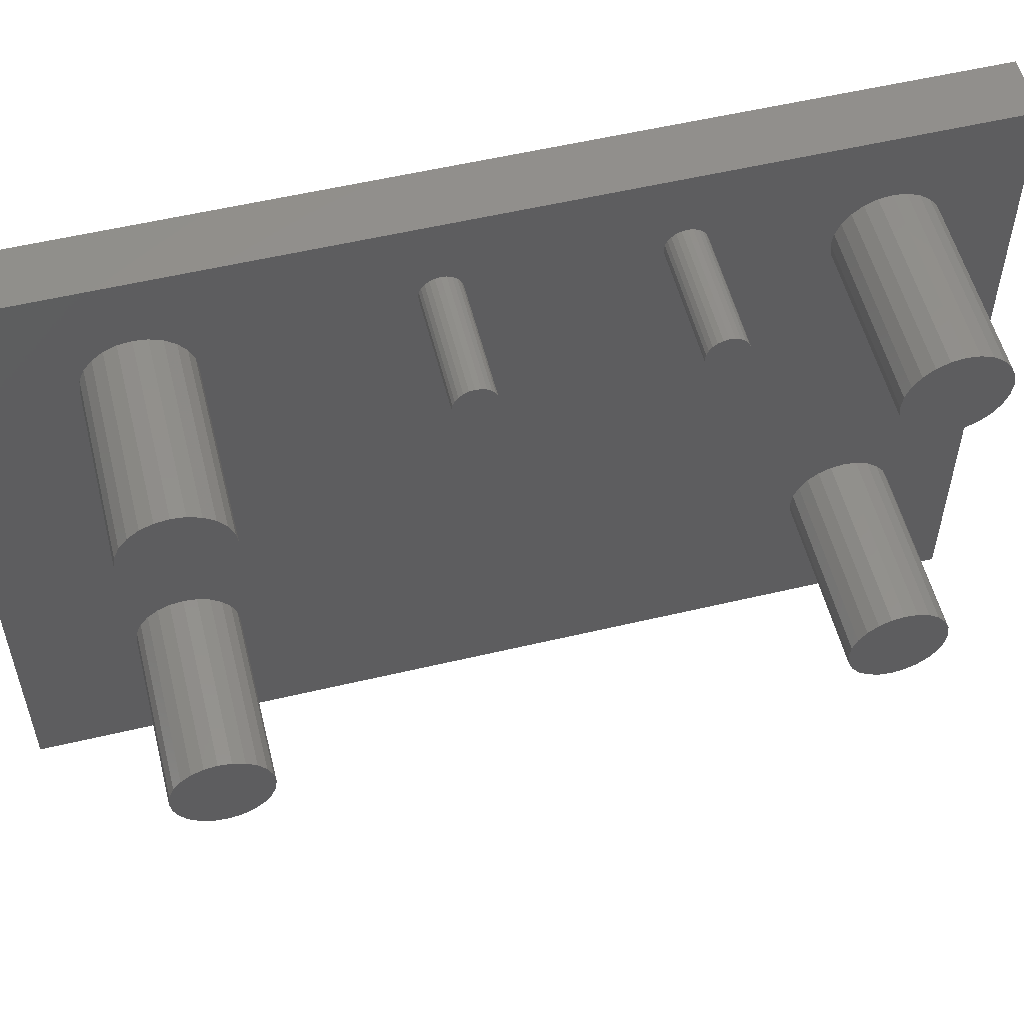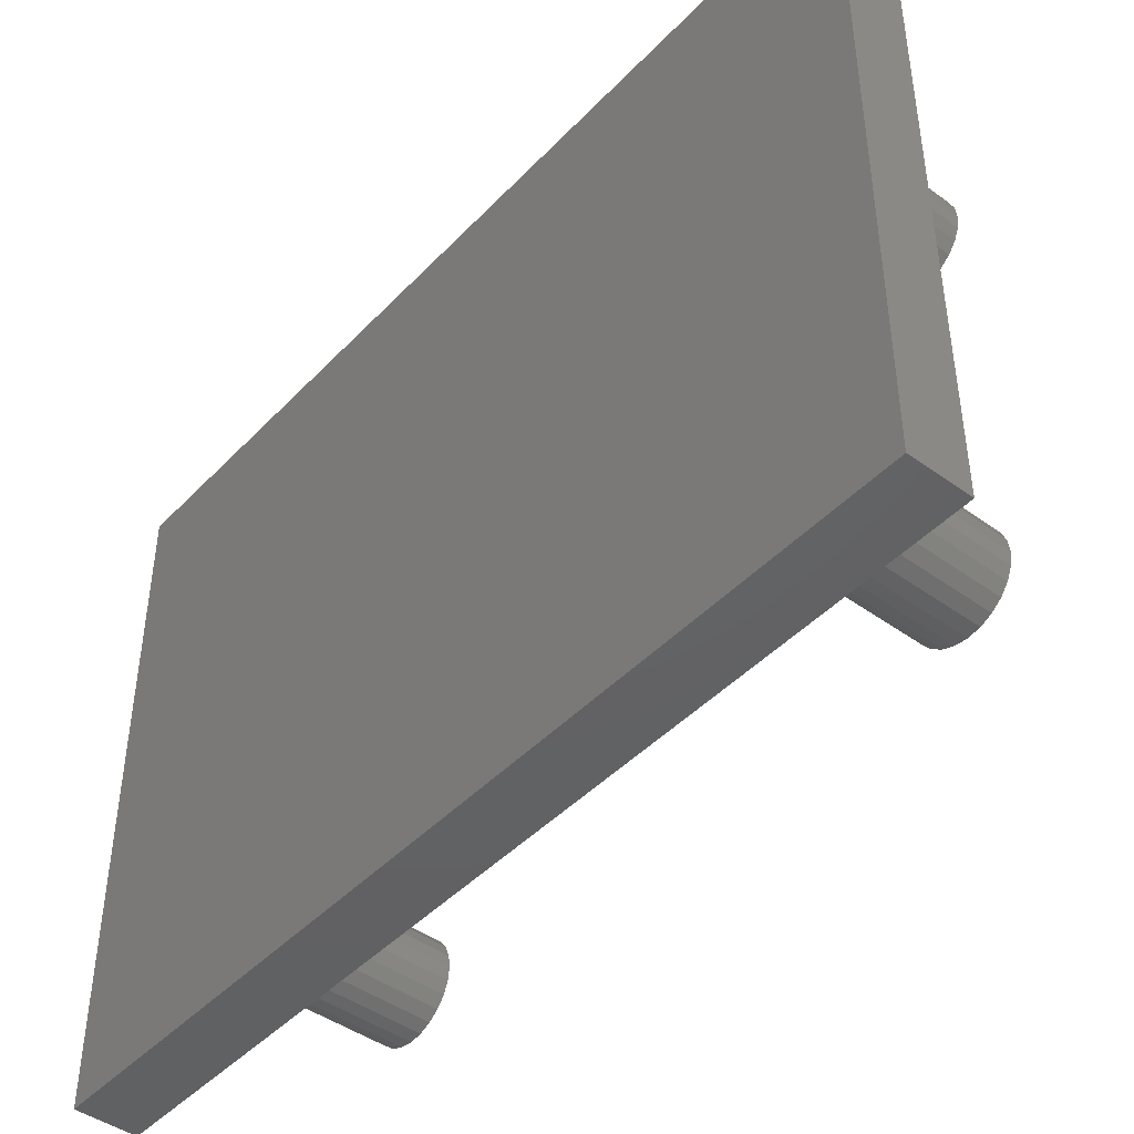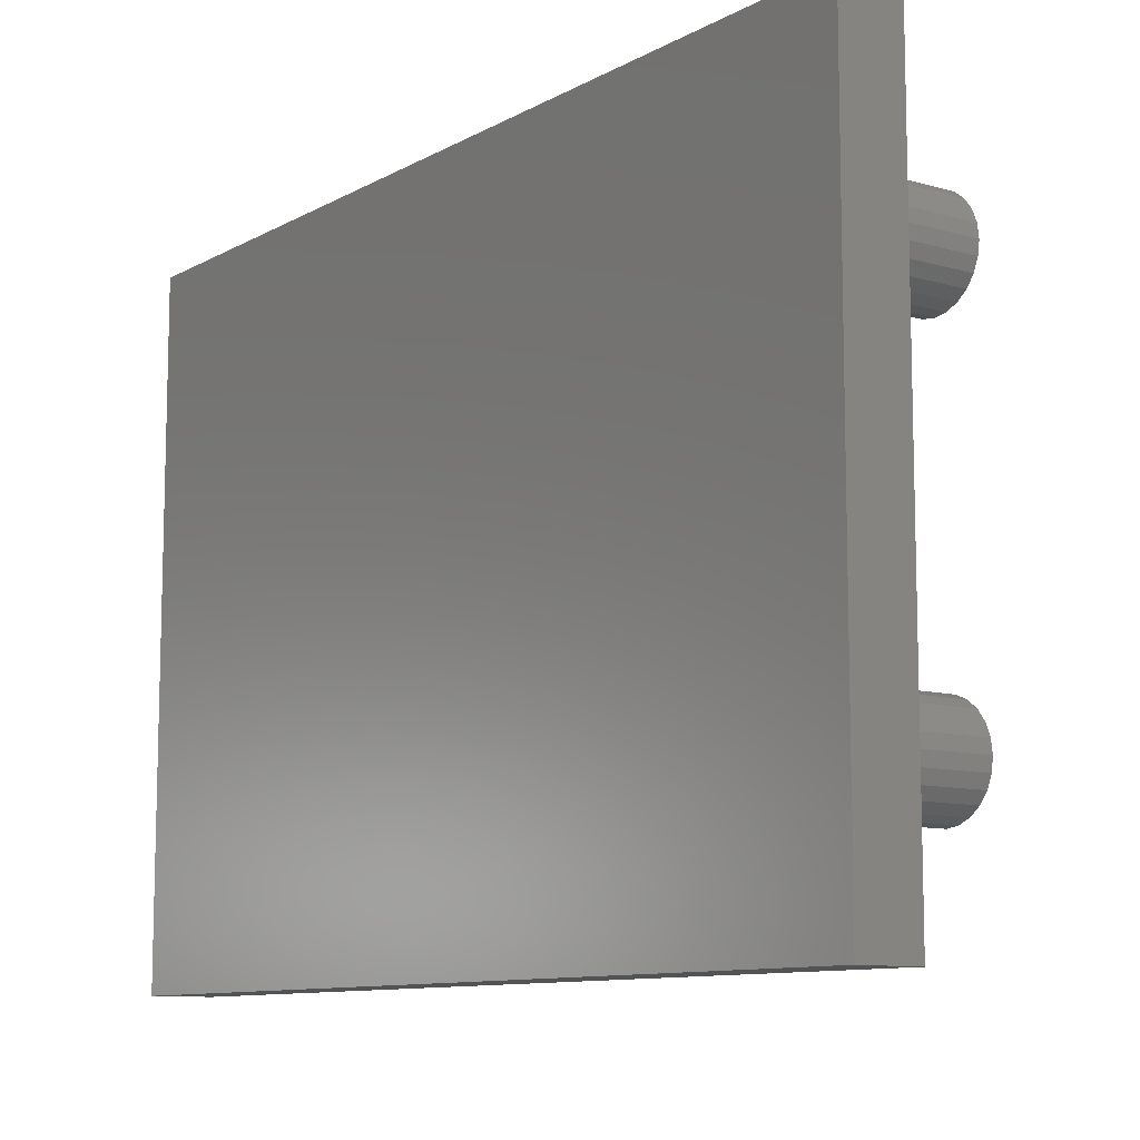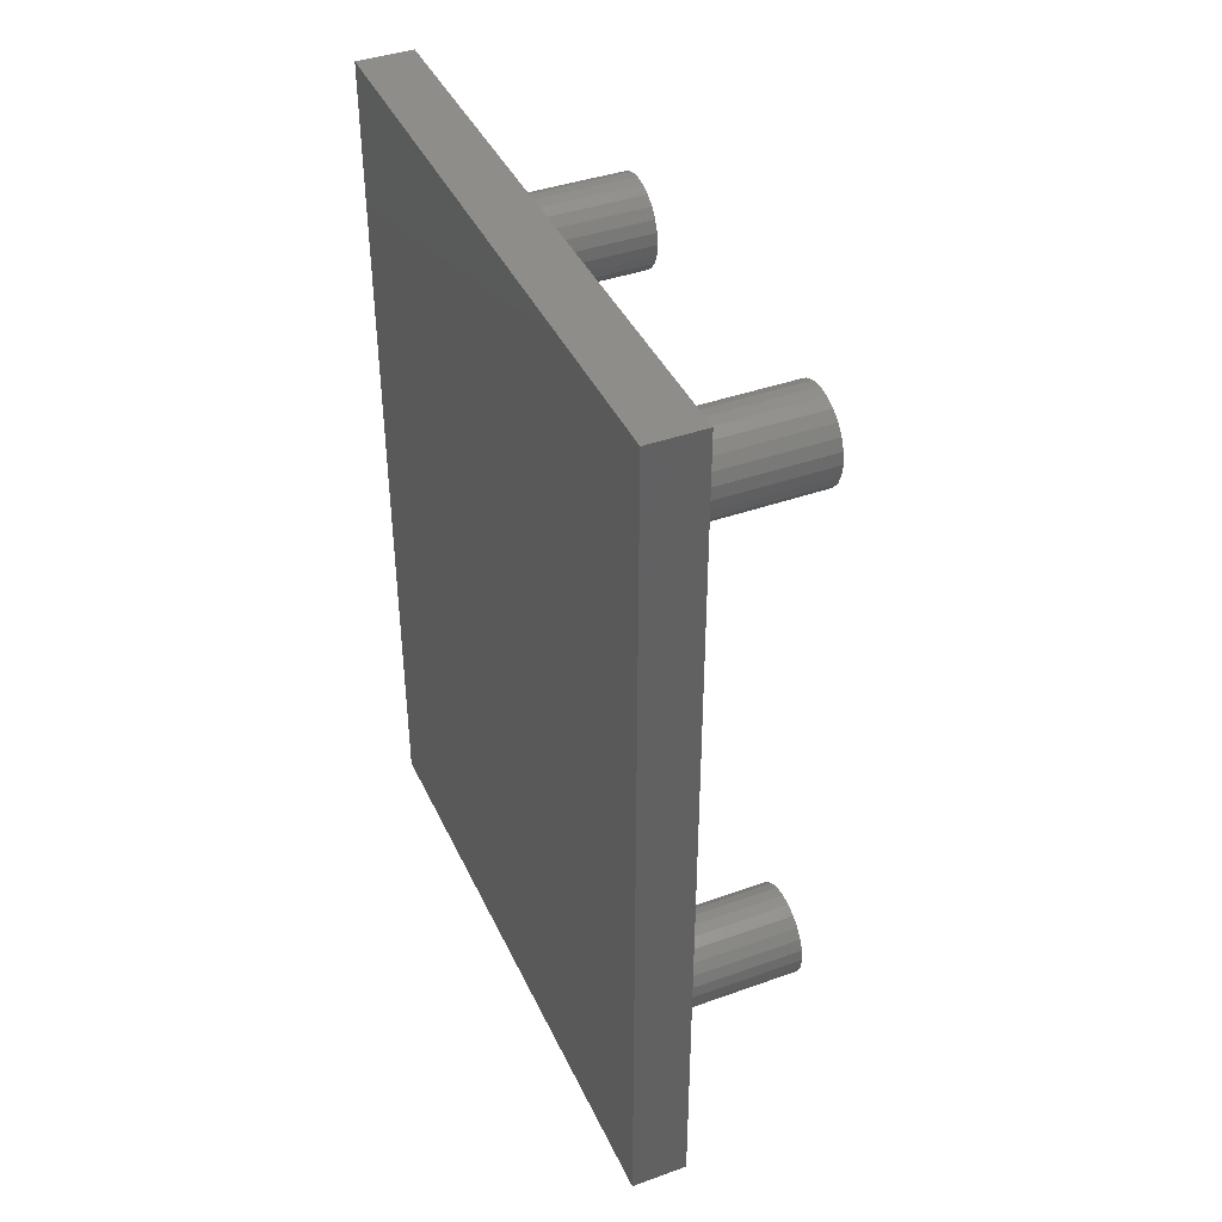
<metadata>
{"format":"stl","ext":"stl","renderer":"f3d","projection":"perspective","resolution":1024,"background":"white","views":[{"elev":55.0,"azim":-104.1,"up":"+Z"},{"elev":-44.7,"azim":139.9,"up":"+Z"},{"elev":-10.1,"azim":143.8,"up":"+Z"},{"elev":40.9,"azim":156.5,"up":"+Y"}]}
</metadata>
<code>
# stl→obj: 296 verts, 588 faces
v 6 50 -40.25
v 8 50 -40.25
v 6 50 -18.25
v 8 50 -18.25
v 6 81 -18.25
v 8 81 -18.25
v 6 81 -40.25
v 8 81 -40.25
v 2 67.56 -21.32
v 2 67.65 -21
v 2 67.63 -21.17
v 2 67.63 -20.83
v 2 67.56 -20.68
v 2 67.46 -21.46
v 2 67.33 -21.56
v 2 67.17 -21.63
v 2 67.46 -20.54
v 2 67.33 -20.44
v 2 67.17 -20.37
v 2 67 -21.65
v 2 66.83 -21.63
v 2 66.67 -21.56
v 2 66.54 -21.46
v 2 66.44 -21.32
v 2 66.37 -21.17
v 2 66.35 -21
v 2 66.37 -20.83
v 2 66.44 -20.68
v 2 66.54 -20.54
v 2 66.67 -20.44
v 2 66.83 -20.37
v 2 67 -20.35
v 2 60.56 -21.32
v 2 60.65 -21
v 2 60.63 -21.17
v 2 60.63 -20.83
v 2 60.56 -20.68
v 2 60.46 -21.46
v 2 60.46 -20.54
v 2 60.33 -21.56
v 2 60.17 -21.63
v 2 60 -21.65
v 2 59.83 -21.63
v 2 59.67 -21.56
v 2 59.54 -21.46
v 2 59.44 -21.32
v 2 59.37 -21.17
v 2 59.35 -21
v 2 59.37 -20.83
v 2 59.44 -20.68
v 2 59.54 -20.54
v 2 59.67 -20.44
v 2 59.83 -20.37
v 2 60 -20.35
v 2 60.17 -20.37
v 2 60.33 -20.44
v 6 67.63 -20.83
v 6 67.65 -21
v 6 67.56 -20.68
v 6 67.46 -20.54
v 6 67.33 -20.44
v 6 67.17 -20.37
v 6 67 -20.35
v 6 66.83 -20.37
v 6 66.67 -20.44
v 6 66.54 -20.54
v 6 66.44 -20.68
v 6 66.37 -20.83
v 6 66.35 -21
v 6 66.37 -21.17
v 6 66.44 -21.32
v 6 66.54 -21.46
v 6 66.67 -21.56
v 6 66.83 -21.63
v 6 67 -21.65
v 6 67.17 -21.63
v 6 67.33 -21.56
v 6 67.46 -21.46
v 6 67.56 -21.32
v 6 67.63 -21.17
v 6 60.63 -20.83
v 6 60.65 -21
v 6 60.56 -20.68
v 6 60.46 -20.54
v 6 60.33 -20.44
v 6 60.17 -20.37
v 6 60 -20.35
v 6 59.83 -20.37
v 6 59.67 -20.44
v 6 59.54 -20.54
v 6 59.44 -20.68
v 6 59.37 -20.83
v 6 59.35 -21
v 6 59.37 -21.17
v 6 59.44 -21.32
v 6 59.54 -21.46
v 6 59.67 -21.56
v 6 59.83 -21.63
v 6 60 -21.65
v 6 60.17 -21.63
v 6 60.33 -21.56
v 6 60.46 -21.46
v 6 60.56 -21.32
v 6 60.63 -21.17
v 0 75.07 -23.79
v 0 75.93 -23.79
v 0 75.5 -23.85
v 0 76.33 -23.63
v 0 76.67 -23.37
v 0 76.93 -23.02
v 0 77.09 -22.63
v 0 77.15 -22.2
v 0 77.09 -21.77
v 0 76.93 -21.38
v 0 74.67 -23.63
v 0 74.33 -23.37
v 0 76.67 -21.03
v 0 76.33 -20.77
v 0 75.93 -20.61
v 0 74.07 -23.02
v 0 73.91 -22.63
v 0 73.85 -22.2
v 0 73.91 -21.77
v 0 75.5 -20.55
v 0 74.07 -21.38
v 0 75.07 -20.61
v 0 74.33 -21.03
v 0 74.67 -20.77
v 0 75.07 -36.59
v 0 75.93 -36.59
v 0 75.5 -36.65
v 0 76.33 -36.43
v 0 76.67 -36.17
v 0 76.93 -35.83
v 0 77.09 -35.43
v 0 77.15 -35
v 0 77.09 -34.57
v 0 76.93 -34.17
v 0 74.67 -36.43
v 0 74.33 -36.17
v 0 76.67 -33.83
v 0 76.33 -33.57
v 0 75.93 -33.41
v 0 74.07 -35.83
v 0 73.91 -35.43
v 0 73.85 -35
v 0 73.91 -34.57
v 0 75.5 -33.35
v 0 74.07 -34.17
v 0 75.07 -33.41
v 0 74.33 -33.83
v 0 74.67 -33.57
v 6 77.09 -21.77
v 6 77.15 -22.2
v 6 76.93 -21.38
v 6 76.67 -21.03
v 6 76.33 -20.77
v 6 75.93 -20.61
v 6 75.5 -20.55
v 6 75.07 -20.61
v 6 74.67 -20.77
v 6 74.33 -21.03
v 6 74.07 -21.38
v 6 73.91 -21.77
v 6 73.85 -22.2
v 6 73.91 -22.63
v 6 74.07 -23.02
v 6 74.33 -23.37
v 6 74.67 -23.63
v 6 75.07 -23.79
v 6 75.5 -23.85
v 6 75.93 -23.79
v 6 76.33 -23.63
v 6 76.67 -23.37
v 6 76.93 -23.02
v 6 77.09 -22.63
v 6 77.09 -34.57
v 6 77.15 -35
v 6 76.93 -34.17
v 6 76.67 -33.83
v 6 76.33 -33.57
v 6 75.93 -33.41
v 6 75.5 -33.35
v 6 75.07 -33.41
v 6 74.67 -33.57
v 6 74.33 -33.83
v 6 74.07 -34.17
v 6 73.91 -34.57
v 6 73.85 -35
v 6 73.91 -35.43
v 6 74.07 -35.83
v 6 74.33 -36.17
v 6 74.67 -36.43
v 6 75.07 -36.59
v 6 75.5 -36.65
v 6 75.93 -36.59
v 6 76.33 -36.43
v 6 76.67 -36.17
v 6 76.93 -35.83
v 6 77.09 -35.43
v 6 55.59 -21.77
v 6 55.65 -22.2
v 6 55.43 -21.38
v 6 52.83 -21.03
v 6 52.57 -21.38
v 6 53.17 -20.77
v 6 55.59 -22.63
v 6 52.41 -21.77
v 6 53.57 -20.61
v 6 52.83 -36.17
v 6 53.17 -36.43
v 6 55.17 -21.03
v 6 53.57 -36.59
v 6 52.57 -35.83
v 6 55.43 -23.02
v 6 52.41 -35.43
v 6 52.35 -22.2
v 6 54 -20.55
v 6 54.83 -20.77
v 6 55.17 -23.37
v 6 54.43 -20.61
v 6 52.41 -22.63
v 6 54.83 -23.63
v 6 52.57 -23.02
v 6 54.43 -23.79
v 6 52.35 -35
v 6 52.83 -23.37
v 6 53.17 -23.63
v 6 53.57 -23.79
v 6 52.41 -34.57
v 6 54 -23.85
v 6 52.57 -34.17
v 6 52.83 -33.83
v 6 53.17 -33.57
v 6 53.57 -33.41
v 6 54 -33.35
v 6 54.43 -33.41
v 6 54.83 -33.57
v 6 55.17 -33.83
v 6 55.43 -34.17
v 6 55.59 -34.57
v 6 55.65 -35
v 6 55.59 -35.43
v 6 55.43 -35.83
v 6 55.17 -36.17
v 6 54.83 -36.43
v 6 54.43 -36.59
v 6 54 -36.65
v 0 55.17 -23.37
v 0 55.59 -22.63
v 0 55.43 -23.02
v 0 55.65 -22.2
v 0 55.59 -21.77
v 0 55.43 -21.38
v 0 55.17 -21.03
v 0 54.83 -23.63
v 0 54.43 -23.79
v 0 54 -23.85
v 0 53.57 -23.79
v 0 54.83 -20.77
v 0 54.43 -20.61
v 0 54 -20.55
v 0 53.57 -20.61
v 0 53.17 -23.63
v 0 53.17 -20.77
v 0 52.83 -23.37
v 0 52.57 -23.02
v 0 52.41 -22.63
v 0 52.35 -22.2
v 0 52.83 -21.03
v 0 52.41 -21.77
v 0 52.57 -21.38
v 0 55.17 -36.17
v 0 55.59 -35.43
v 0 55.43 -35.83
v 0 55.65 -35
v 0 55.59 -34.57
v 0 55.43 -34.17
v 0 55.17 -33.83
v 0 54.83 -36.43
v 0 54.43 -36.59
v 0 54 -36.65
v 0 53.57 -36.59
v 0 54.83 -33.57
v 0 54.43 -33.41
v 0 54 -33.35
v 0 53.57 -33.41
v 0 53.17 -36.43
v 0 53.17 -33.57
v 0 52.83 -36.17
v 0 52.57 -35.83
v 0 52.41 -35.43
v 0 52.35 -35
v 0 52.83 -33.83
v 0 52.41 -34.57
v 0 52.57 -34.17
f 1 2 3
f 2 4 3
f 3 4 5
f 4 6 5
f 1 7 2
f 2 7 8
f 7 5 8
f 8 5 6
f 9 10 11
f 9 12 10
f 9 13 12
f 14 13 9
f 15 13 14
f 16 13 15
f 16 17 13
f 16 18 17
f 16 19 18
f 20 19 16
f 21 19 20
f 22 19 21
f 23 19 22
f 24 19 23
f 25 19 24
f 26 19 25
f 26 27 19
f 27 28 19
f 28 29 19
f 29 30 19
f 30 31 19
f 31 32 19
f 33 34 35
f 33 36 34
f 33 37 36
f 38 37 33
f 38 39 37
f 40 39 38
f 41 39 40
f 42 39 41
f 43 39 42
f 44 39 43
f 45 39 44
f 46 39 45
f 47 39 46
f 48 39 47
f 48 49 39
f 49 50 39
f 50 51 39
f 51 52 39
f 52 53 39
f 53 54 39
f 54 55 39
f 55 56 39
f 12 57 10
f 57 58 10
f 13 59 12
f 59 57 12
f 17 60 13
f 60 59 13
f 18 61 17
f 61 60 17
f 19 62 18
f 62 61 18
f 32 63 19
f 63 62 19
f 31 63 32
f 31 64 63
f 30 64 31
f 30 65 64
f 29 65 30
f 29 66 65
f 28 66 29
f 28 67 66
f 27 67 28
f 27 68 67
f 26 68 27
f 26 69 68
f 26 25 69
f 69 25 70
f 25 24 70
f 70 24 71
f 24 23 71
f 71 23 72
f 23 22 72
f 72 22 73
f 22 21 73
f 73 21 74
f 21 20 74
f 74 20 75
f 20 16 76
f 20 76 75
f 16 15 77
f 16 77 76
f 15 14 78
f 15 78 77
f 14 9 79
f 14 79 78
f 9 11 80
f 9 80 79
f 11 10 58
f 11 58 80
f 36 81 34
f 81 82 34
f 37 83 36
f 83 81 36
f 39 84 37
f 84 83 37
f 56 85 39
f 85 84 39
f 55 86 56
f 86 85 56
f 54 87 55
f 87 86 55
f 53 87 54
f 53 88 87
f 52 88 53
f 52 89 88
f 51 89 52
f 51 90 89
f 50 90 51
f 50 91 90
f 49 91 50
f 49 92 91
f 48 92 49
f 48 93 92
f 48 47 93
f 93 47 94
f 47 46 94
f 94 46 95
f 46 45 95
f 95 45 96
f 45 44 96
f 96 44 97
f 44 43 97
f 97 43 98
f 43 42 98
f 98 42 99
f 42 41 100
f 42 100 99
f 41 40 101
f 41 101 100
f 40 38 102
f 40 102 101
f 38 33 103
f 38 103 102
f 33 35 104
f 33 104 103
f 35 34 82
f 35 82 104
f 105 106 107
f 105 108 106
f 105 109 108
f 105 110 109
f 105 111 110
f 105 112 111
f 105 113 112
f 105 114 113
f 115 114 105
f 116 114 115
f 116 117 114
f 116 118 117
f 116 119 118
f 120 119 116
f 121 119 120
f 122 119 121
f 122 123 119
f 123 124 119
f 123 125 124
f 125 126 124
f 125 127 126
f 127 128 126
f 129 130 131
f 129 132 130
f 129 133 132
f 129 134 133
f 129 135 134
f 129 136 135
f 129 137 136
f 129 138 137
f 139 138 129
f 140 138 139
f 140 141 138
f 140 142 141
f 140 143 142
f 144 143 140
f 145 143 144
f 146 143 145
f 146 147 143
f 147 148 143
f 147 149 148
f 149 150 148
f 149 151 150
f 151 152 150
f 113 153 112
f 153 154 112
f 114 155 113
f 155 153 113
f 117 156 114
f 156 155 114
f 118 157 117
f 157 156 117
f 119 158 118
f 158 157 118
f 124 159 119
f 159 158 119
f 126 159 124
f 126 160 159
f 128 160 126
f 128 161 160
f 127 161 128
f 127 162 161
f 125 162 127
f 125 163 162
f 123 163 125
f 123 164 163
f 122 164 123
f 122 165 164
f 122 121 165
f 165 121 166
f 121 120 166
f 166 120 167
f 120 116 167
f 167 116 168
f 116 115 168
f 168 115 169
f 115 105 169
f 169 105 170
f 105 107 170
f 170 107 171
f 107 106 172
f 107 172 171
f 106 108 173
f 106 173 172
f 108 109 174
f 108 174 173
f 109 110 175
f 109 175 174
f 110 111 176
f 110 176 175
f 111 112 154
f 111 154 176
f 137 177 136
f 177 178 136
f 138 179 137
f 179 177 137
f 141 180 138
f 180 179 138
f 142 181 141
f 181 180 141
f 143 182 142
f 182 181 142
f 148 183 143
f 183 182 143
f 150 183 148
f 150 184 183
f 152 184 150
f 152 185 184
f 151 185 152
f 151 186 185
f 149 186 151
f 149 187 186
f 147 187 149
f 147 188 187
f 146 188 147
f 146 189 188
f 146 145 189
f 189 145 190
f 145 144 190
f 190 144 191
f 144 140 191
f 191 140 192
f 140 139 192
f 192 139 193
f 139 129 193
f 193 129 194
f 129 131 194
f 194 131 195
f 131 130 196
f 131 196 195
f 130 132 197
f 130 197 196
f 132 133 198
f 132 198 197
f 133 134 199
f 133 199 198
f 134 135 200
f 134 200 199
f 135 136 178
f 135 178 200
f 2 8 4
f 4 8 6
f 201 94 202
f 203 94 201
f 3 204 205
f 3 206 204
f 207 202 94
f 3 205 208
f 3 209 206
f 1 210 211
f 212 94 203
f 156 5 155
f 1 211 213
f 1 213 7
f 1 214 210
f 155 5 153
f 153 5 7
f 157 5 156
f 198 199 7
f 215 207 94
f 197 198 7
f 1 216 214
f 1 3 216
f 199 200 7
f 3 208 217
f 3 218 209
f 3 5 218
f 196 197 7
f 158 5 157
f 219 94 212
f 200 178 7
f 195 196 7
f 220 215 94
f 159 5 158
f 219 93 94
f 219 92 93
f 220 94 95
f 220 95 96
f 219 91 92
f 221 91 219
f 3 217 222
f 220 96 97
f 177 7 178
f 104 82 69
f 104 69 70
f 82 68 69
f 81 68 82
f 103 104 70
f 103 70 71
f 83 68 81
f 83 67 68
f 194 195 7
f 221 90 91
f 220 97 98
f 223 220 98
f 103 71 72
f 102 103 72
f 83 66 67
f 84 66 83
f 221 89 90
f 160 5 159
f 101 102 72
f 101 72 73
f 85 66 84
f 85 65 66
f 223 98 99
f 218 89 221
f 179 7 177
f 218 88 89
f 100 101 73
f 100 73 74
f 85 64 65
f 86 64 85
f 193 194 7
f 3 222 224
f 223 99 100
f 223 100 74
f 225 223 74
f 225 74 75
f 86 63 64
f 87 63 86
f 218 87 88
f 218 5 87
f 87 5 63
f 63 5 160
f 63 160 161
f 63 161 162
f 153 7 154
f 179 154 7
f 180 154 179
f 181 154 180
f 182 154 181
f 63 162 62
f 62 162 163
f 62 163 164
f 62 164 165
f 62 165 166
f 62 166 167
f 182 176 154
f 183 176 182
f 184 176 183
f 185 176 184
f 186 176 185
f 187 176 186
f 187 175 176
f 187 174 175
f 187 173 174
f 187 172 173
f 187 171 172
f 187 170 171
f 187 169 170
f 187 168 169
f 187 167 168
f 188 167 187
f 189 167 188
f 62 167 61
f 61 167 60
f 60 167 59
f 59 167 189
f 59 189 190
f 225 75 76
f 59 190 191
f 3 226 216
f 3 224 226
f 226 224 227
f 226 227 228
f 226 228 229
f 226 229 230
f 230 229 231
f 230 231 225
f 230 225 232
f 232 225 233
f 233 225 76
f 233 76 77
f 233 77 234
f 234 77 235
f 235 77 236
f 236 77 237
f 237 77 238
f 238 77 239
f 239 77 240
f 240 77 241
f 241 77 242
f 243 242 77
f 244 243 77
f 244 77 78
f 245 244 78
f 59 191 57
f 57 191 58
f 80 58 191
f 79 80 191
f 78 79 191
f 245 78 191
f 245 191 192
f 246 245 192
f 246 192 193
f 246 193 7
f 247 246 7
f 213 248 7
f 248 247 7
f 249 250 251
f 249 252 250
f 249 253 252
f 249 254 253
f 249 255 254
f 256 255 249
f 257 255 256
f 258 255 257
f 259 255 258
f 259 260 255
f 259 261 260
f 259 262 261
f 259 263 262
f 264 263 259
f 264 265 263
f 266 265 264
f 267 265 266
f 268 265 267
f 269 265 268
f 269 270 265
f 269 271 270
f 271 272 270
f 273 274 275
f 273 276 274
f 273 277 276
f 273 278 277
f 273 279 278
f 280 279 273
f 281 279 280
f 282 279 281
f 283 279 282
f 283 284 279
f 283 285 284
f 283 286 285
f 283 287 286
f 288 287 283
f 288 289 287
f 290 289 288
f 291 289 290
f 292 289 291
f 293 289 292
f 293 294 289
f 293 295 294
f 295 296 294
f 253 201 252
f 201 202 252
f 254 203 253
f 203 201 253
f 255 212 254
f 212 203 254
f 260 219 255
f 219 212 255
f 261 221 260
f 221 219 260
f 262 218 261
f 218 221 261
f 263 218 262
f 263 209 218
f 265 209 263
f 265 206 209
f 270 206 265
f 270 204 206
f 272 204 270
f 272 205 204
f 271 205 272
f 271 208 205
f 269 208 271
f 269 217 208
f 269 268 217
f 217 268 222
f 268 267 222
f 222 267 224
f 267 266 224
f 224 266 227
f 266 264 227
f 227 264 228
f 264 259 228
f 228 259 229
f 259 258 229
f 229 258 231
f 258 257 225
f 258 225 231
f 257 256 223
f 257 223 225
f 256 249 220
f 256 220 223
f 249 251 215
f 249 215 220
f 251 250 207
f 251 207 215
f 250 252 202
f 250 202 207
f 277 241 276
f 241 242 276
f 278 240 277
f 240 241 277
f 279 239 278
f 239 240 278
f 284 238 279
f 238 239 279
f 285 237 284
f 237 238 284
f 286 236 285
f 236 237 285
f 287 236 286
f 287 235 236
f 289 235 287
f 289 234 235
f 294 234 289
f 294 233 234
f 296 233 294
f 296 232 233
f 295 232 296
f 295 230 232
f 293 230 295
f 293 226 230
f 293 292 226
f 226 292 216
f 292 291 216
f 216 291 214
f 291 290 214
f 214 290 210
f 290 288 210
f 210 288 211
f 288 283 211
f 211 283 213
f 283 282 213
f 213 282 248
f 282 281 247
f 282 247 248
f 281 280 246
f 281 246 247
f 280 273 245
f 280 245 246
f 273 275 244
f 273 244 245
f 275 274 243
f 275 243 244
f 274 276 242
f 274 242 243

</code>
